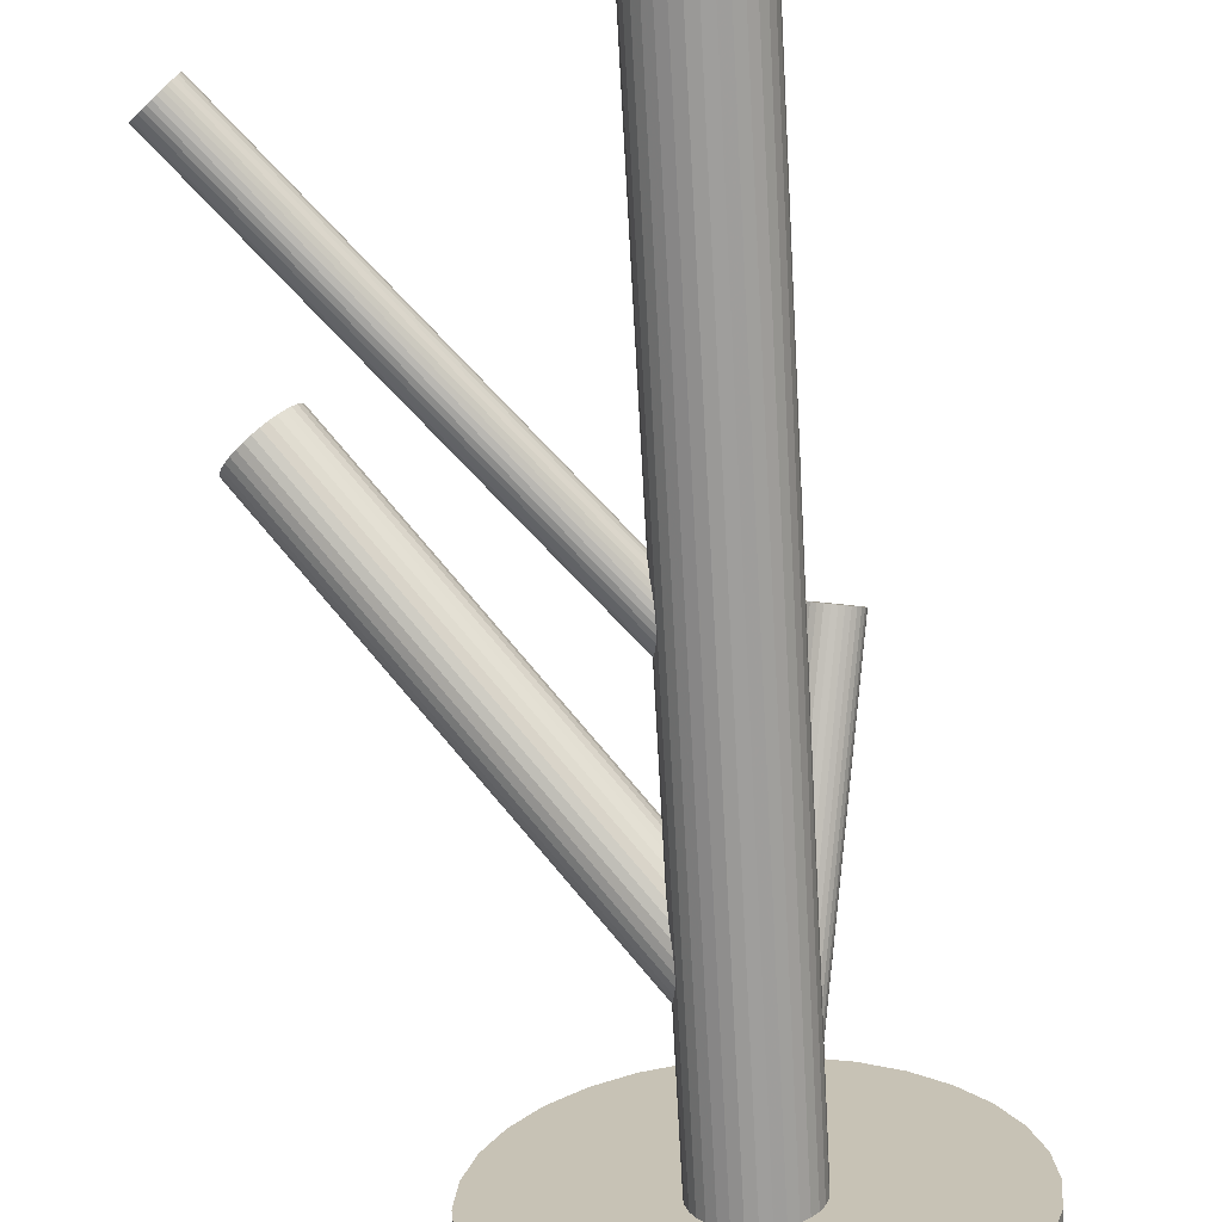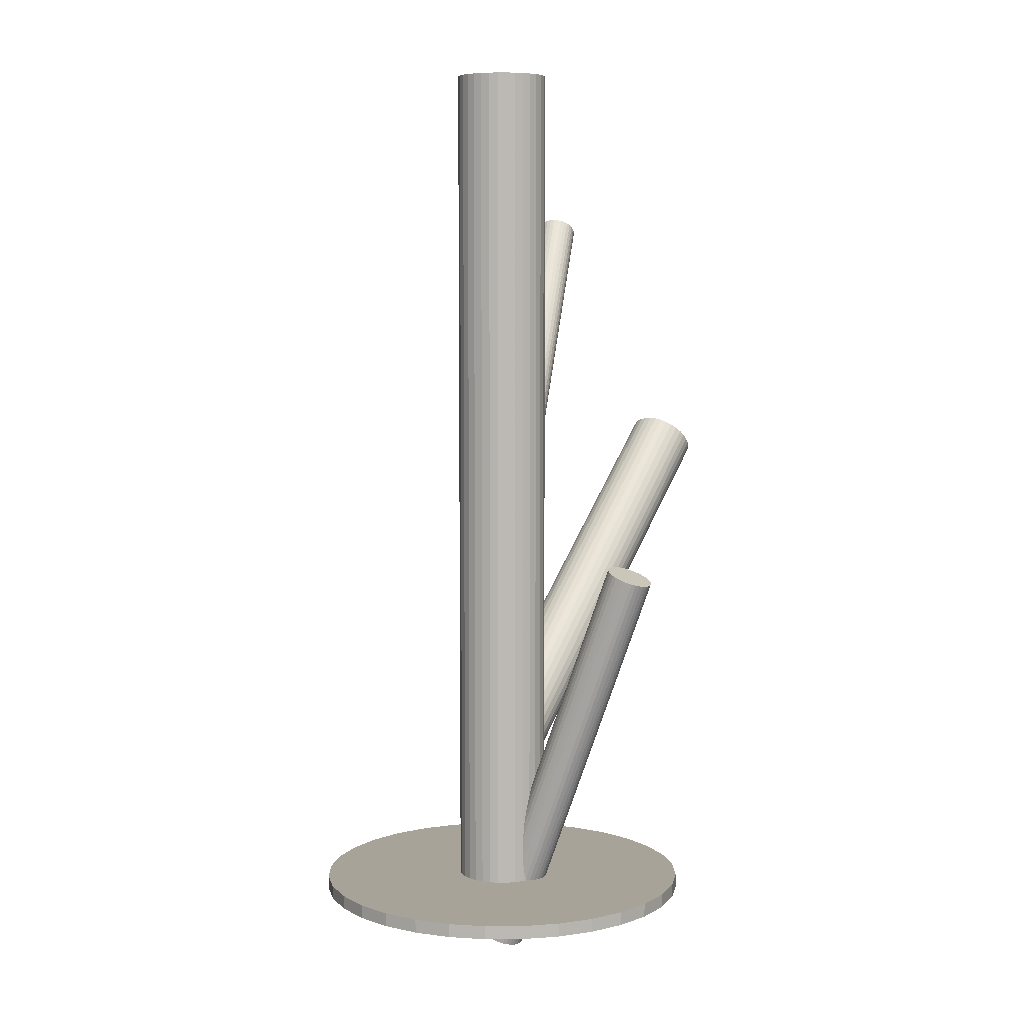
<metadata>
{"format":"obj","ext":"obj","renderer":"f3d","projection":"perspective","resolution":1024,"background":"white","views":[{"elev":-70.3,"azim":3.2,"up":"+Y"},{"elev":6.8,"azim":94.8,"up":"+Z"}]}
</metadata>
<code>
v 0.08687 -0.02604 -0.4863
v 0.08188 -0.03449 -0.2521
v 0.1201 0.1498 -0.05242
v 0.06362 -0.02653 -0.4824
v 0.04539 -0.00538 -0.2991
v 0.05453 -0.03772 -0.2744
v 0.124 0.1581 -0.05587
v -0.2259 0.208 0.05656
v -0.2625 0.0136 0.3351
v -0.2537 0.05768 0.338
v -0.2519 0.1871 0.04465
v 0.05048 -0.03449 -0.2796
v -0.2526 0.01621 0.3433
v 0.1031 0.001435 -0.2521
v -0.2451 0.02552 0.3488
v 0.07086 -0.02785 -0.0533
v -0.2765 0.02942 0.3214
v 0.0797 0.01623 -0.05041
v 0.04516 -0.02483 -0.2893
v 0.1531 0.1209 -0.04791
v -0.2769 0.03376 0.3206
v 0.08077 -0.02524 -0.04507
v 0.07114 0.02695 -0.2933
v 0.14 0.167 -0.06148
v 0.1083 0.02926 -0.4298
v 0.1083 0.02926 0.5
v 0.1083 -0.04003 -0.4298
v 0.1083 -0.04003 0.5
v -0.2723 0.0503 0.3228
v 0.06822 -0.02821 -0.4825
v 0.08828 -0.01594 -0.03962
v -0.2597 0.03607 0.3351
v 0.1689 0.1416 -0.05752
v -0.2471 0.02183 0.3474
v 0.09624 -0.0161 -0.4912
v -0.2425 0.03838 0.3496
v 0.06002 0.01937 -0.2991
v 0.1585 0.1621 -0.06279
v 0.05058 -0.01276 -0.4849
v 0.05688 -0.01203 -0.06698
v 0.1199 0.1406 -0.04925
v 0.0924 -0.05065 -0.4298
v 0.0924 -0.05065 0.5
v 0.0924 0.03988 -0.4298
v 0.0924 0.03988 0.5
v 0.05644 -0.007697 -0.06782
v -0.1257 -0.04504 -0.4154
v -0.1257 -0.04504 -0.4298
v -0.1257 0.03427 -0.4154
v -0.1257 0.03427 -0.4298
v -0.2429 0.04271 0.3488
v 0.03291 0.02183 -0.4298
v 0.03291 0.02183 0.5
v 0.03291 -0.03261 -0.4298
v 0.03291 -0.03261 0.5
v 0.06107 0.008849 -0.06561
v 0.1574 0.1228 -0.04925
v -0.2743 0.04661 0.3214
v 0.07365 0.04361 -0.4298
v 0.07365 0.04361 0.5
v 0.07365 -0.05438 -0.4298
v 0.07365 -0.05438 0.5
v 0.07365 0.1979 -0.4154
v 0.07365 0.1979 -0.4298
v 0.07365 -0.005387 -0.4154
v 0.07365 -0.005387 -0.4298
v 0.07365 -0.005387 -0.2744
v 0.07365 -0.005387 -0.4912
v 0.07365 -0.005387 0.5
v 0.07365 -0.005387 -0.0533
v 0.07365 -0.2087 -0.4154
v 0.07365 -0.2087 -0.4298
v 0.08622 -0.01962 -0.04099
v 0.1342 0.1223 -0.04533
v -0.2668 0.05592 0.3269
v 0.09086 -0.003077 -0.03878
v 0.273 -0.04504 -0.4154
v 0.273 -0.04504 -0.4298
v 0.273 0.03427 -0.4154
v 0.273 0.03427 -0.4298
v 0.1144 0.02183 -0.4298
v 0.1144 0.02183 0.5
v 0.1144 -0.03261 -0.4298
v 0.1144 -0.03261 0.5
v 0.0549 -0.05065 -0.4298
v 0.0549 -0.05065 0.5
v 0.0549 0.03988 -0.4298
v 0.0549 0.03988 0.5
v -0.2658 0.01445 0.3322
v 0.09671 0.001987 -0.4974
v 0.09041 0.001257 -0.03962
v -0.2569 0.05853 0.3351
v 0.08728 -0.03014 -0.2497
v 0.05105 0.005327 -0.4912
v 0.05902 0.005161 -0.06698
v 0.07616 -0.03773 -0.2555
v 0.06653 0.01446 -0.06153
v 0.07907 0.01744 -0.4998
v 0.039 0.02926 -0.4298
v 0.039 0.02926 0.5
v 0.039 -0.04003 -0.4298
v 0.039 -0.04003 0.5
v 0.1021 0.01405 -0.2595
v 0.07644 0.01708 -0.0533
v -0.2065 0.1603 0.09823
v 0.1388 0.1206 -0.0455
v -0.2325 0.1393 0.08632
v 0.04418 -0.01221 -0.2967
v 0.0676 -0.02701 -0.05619
v 0.1668 0.1327 -0.05415
v 0.1212 0.1361 -0.04791
v 0.09682 0.02371 -0.2692
v -0.2688 0.01612 0.3294
v 0.09277 0.02695 -0.2744
v 0.1019 -0.005394 -0.2497
v 0.08367 0.01576 -0.5
v -0.2107 0.1542 0.09771
v 0.1442 0.1434 -0.05415
v -0.2555 0.1489 0.06119
v 0.06542 0.02372 -0.2967
v 0.06043 0.01527 -0.4961
v 0.06457 -0.02533 -0.05897
v 0.1673 0.1508 -0.06038
v 0.09801 -0.002549 -0.4961
v -0.2552 0.1805 0.04517
v 0.05941 -0.02403 -0.4825
v -0.2587 0.1603 0.0525
v -0.2382 0.1386 0.08169
v 0.08798 0.02894 -0.2796
v -0.2436 0.02961 0.3496
v -0.2435 0.1393 0.07667
v 0.1216 0.1542 -0.05415
v 0.04894 -0.00358 -0.4878
v -0.07008 0.1383 -0.4154
v -0.07008 0.1383 -0.4298
v -0.07008 -0.1491 -0.4154
v -0.07008 -0.1491 -0.4298
v 0.1496 0.1663 -0.06279
v -0.2636 0.05763 0.3294
v 0.1032 0.008001 -0.2555
v -0.2497 0.01869 0.3456
v 0.04643 -0.04612 -0.4298
v 0.04643 -0.04612 0.5
v 0.04643 0.03535 -0.4298
v 0.04643 0.03535 0.5
v 0.08264 0.02961 -0.2847
v 0.09961 -0.01222 -0.2481
v -0.2767 0.03818 0.3203
v 0.07787 -0.02892 -0.4838
v 0.2427 0.1075 -0.4154
v 0.2427 0.1075 -0.4298
v 0.2427 -0.1183 -0.4154
v 0.2427 -0.1183 -0.4298
v 0.06476 0.01714 -0.4974
v 0.06409 0.04267 -0.4298
v 0.06409 0.04267 0.5
v 0.06409 -0.05344 -0.4298
v 0.06409 -0.05344 0.5
v -0.221 0.1445 0.09371
v 0.09998 0.01936 -0.2641
v 0.05515 0.01406 -0.3007
v -0.2479 0.05357 0.3433
v 0.0256 0.004171 -0.4298
v 0.0256 0.004171 0.5
v 0.0256 -0.01495 -0.4298
v 0.0256 -0.01495 0.5
v -0.2457 0.05046 0.3456
v -0.2575 0.1737 0.04669
v -0.2483 0.1413 0.07144
v 0.08977 -0.01184 -0.03878
v -0.1296 -0.005387 -0.4154
v -0.1296 -0.005387 -0.4298
v 0.06973 0.01617 -0.05897
v 0.1133 -0.2047 -0.4154
v 0.1133 -0.2047 -0.4298
v 0.1133 0.194 -0.4154
v 0.1133 0.194 -0.4298
v -0.244 0.04679 0.3474
v 0.08369 -0.02276 -0.04283
v -0.1141 -0.08317 -0.4154
v -0.1141 -0.08317 -0.4298
v -0.1141 0.0724 -0.4154
v -0.1141 0.0724 -0.4298
v 0.05666 -0.003275 -0.06811
v -0.2524 0.1446 0.06621
v 0.1514 0.1824 -0.4154
v 0.1514 0.1824 -0.4298
v 0.1514 -0.1932 -0.4154
v 0.1514 -0.1932 -0.4298
v -0.2603 0.05851 0.3322
v -0.03928 -0.1744 -0.4154
v -0.03928 -0.1744 -0.4298
v -0.03928 0.1636 -0.4154
v -0.03928 0.1636 -0.4298
v 0.09385 -0.02002 -0.4895
v 0.1542 0.1646 -0.06296
v -0.1997 0.1805 0.09371
v 0.07695 0.02894 -0.2893
v 0.08541 0.01212 -0.04507
v 0.08764 0.009002 -0.04283
v 0.05098 0.008014 -0.3012
v 0.09777 -0.01177 -0.4929
v 0.131 0.1641 -0.05904
v 0.08933 0.005336 -0.04099
v 0.07307 0.01706 -0.05619
v -0.2577 0.1542 0.05656
v 0.05574 -0.02082 -0.483
v 0.02838 0.01336 -0.4298
v 0.02838 0.01336 0.5
v 0.02838 -0.02414 -0.4298
v 0.02838 -0.02414 0.5
v 0.05276 -0.01701 -0.4838
v -0.2317 0.206 0.0525
v 0.1686 0.1463 -0.05904
v 0.13 0.1248 -0.0455
v 0.1195 0.1453 -0.05077
v -0.2428 0.1984 0.04669
v 0.1353 0.166 -0.06038
v 0.1226 -0.005387 -0.4298
v 0.1226 -0.005387 0.5
v 0.1484 0.1199 -0.04681
v 0.09069 -0.02338 -0.4878
v -0.2292 0.1737 0.07144
v 0.07303 -0.02902 -0.483
v -0.2156 0.1489 0.09619
v 0.07426 0.01825 -0.4993
v 0.05661 0.0126 -0.4946
v 0.1644 0.1288 -0.05242
v -0.2267 0.1413 0.09038
v 0.1683 0.1371 -0.05587
v -0.2591 0.01362 0.338
v 0.1263 0.128 -0.046
v -0.2754 0.02534 0.3228
v -0.2007 0.1931 0.08632
v 0.02465 -0.005387 -0.4298
v 0.02465 -0.005387 0.5
v 0.1233 0.1318 -0.04681
v -0.2737 0.02168 0.3246
v -0.2587 0.1668 0.04917
v -0.2715 0.01856 0.3269
v 0.1189 0.01336 -0.4298
v 0.1189 0.01336 0.5
v 0.1189 -0.02414 -0.4298
v 0.1189 -0.02414 0.5
v 0.09454 0.00624 -0.4985
v 0.05797 -0.01611 -0.06561
v 0.07422 -0.02783 -0.05041
v -0.206 0.2028 0.07667
v -0.2427 0.03395 0.3499
v 0.09156 0.01005 -0.4993
v -0.2697 0.05344 0.3246
v 0.09632 -0.01879 -0.2476
v 0.05966 -0.01978 -0.06377
v 0.06189 -0.02289 -0.06153
v 0.04953 0.0009961 -0.4895
v 0.07035 -0.03972 -0.2595
v -0.2558 0.0145 0.3408
v -0.2758 0.04252 0.3206
v -0.2009 0.1736 0.09619
v -0.2101 0.206 0.07144
v 0.1613 0.1255 -0.05077
v 0.1436 0.1198 -0.046
v 0.05344 0.009246 -0.4929
v -0.2374 0.2028 0.04917
v -0.004137 0.1824 -0.4154
v -0.004137 0.1824 -0.4298
v -0.004137 -0.1932 -0.4154
v -0.004137 -0.1932 -0.4298
v 0.1866 -0.1744 -0.4154
v 0.1866 -0.1744 -0.4298
v 0.1866 0.1636 -0.4154
v 0.1866 0.1636 -0.4298
v 0.2614 -0.08317 -0.4154
v 0.2614 -0.08317 -0.4298
v 0.2614 0.0724 -0.4154
v 0.2614 0.0724 -0.4298
v 0.06361 0.01199 -0.06377
v 0.09064 -0.0075 -0.03849
v 0.2769 -0.005387 -0.4154
v 0.2769 -0.005387 -0.4298
v 0.1217 0.004171 -0.4298
v 0.1217 0.004171 0.5
v 0.1217 -0.01495 -0.4298
v 0.1217 -0.01495 0.5
v 0.1448 0.1671 -0.06229
v 0.07757 -0.02695 -0.04763
v 0.03399 -0.2047 -0.4154
v 0.03399 -0.2047 -0.4298
v 0.03399 0.194 -0.4154
v 0.03399 0.194 -0.4298
v 0.09215 -0.02484 -0.2481
v 0.05753 0.001067 -0.06782
v -0.2149 0.208 0.06621
v 0.04731 -0.03013 -0.2847
v 0.1272 0.1614 -0.05752
v -0.1997 0.187 0.09038
v 0.08321 0.04267 -0.4298
v 0.08321 0.04267 0.5
v 0.08321 -0.05344 -0.4298
v 0.08321 -0.05344 0.5
v -0.2032 0.1668 0.09771
v -0.2202 0.2087 0.06119
v -0.2506 0.05601 0.3408
v 0.06943 0.01814 -0.4985
v -0.09536 0.1075 -0.4154
v -0.09536 0.1075 -0.4298
v -0.09536 -0.1183 -0.4154
v -0.09536 -0.1183 -0.4298
v 0.04769 0.001448 -0.3007
v 0.08254 -0.02791 -0.4849
v 0.1009 -0.04612 -0.4298
v 0.1009 -0.04612 0.5
v 0.1009 0.03535 -0.4298
v 0.1009 0.03535 0.5
v 0.0441 -0.01878 -0.2933
v -0.2029 0.1984 0.08169
v 0.06466 -0.04039 -0.2641
v -0.2477 0.1931 0.04517
v 0.05932 -0.03972 -0.2692
v 0.09836 -0.007195 -0.4946
v 0.2174 0.1383 -0.4154
v 0.2174 0.1383 -0.4298
v 0.2174 -0.1491 -0.4154
v 0.2174 -0.1491 -0.4298
v 0.08789 0.01326 -0.4998
v 0.04929 -0.008225 -0.4863
v 0.1621 0.1589 -0.06229
v 0.1651 0.1551 -0.06148
v 0.08273 0.01456 -0.04763
f 219 66 281
f 219 281 220
f 220 281 282
f 220 282 69
f 281 66 241
f 281 241 282
f 282 241 242
f 282 242 69
f 241 66 81
f 241 81 242
f 242 81 82
f 242 82 69
f 81 66 25
f 81 25 82
f 82 25 26
f 82 26 69
f 25 66 313
f 25 313 26
f 26 313 314
f 26 314 69
f 313 66 44
f 313 44 314
f 314 44 45
f 314 45 69
f 44 66 297
f 44 297 45
f 45 297 298
f 45 298 69
f 297 66 59
f 297 59 298
f 298 59 60
f 298 60 69
f 59 66 155
f 59 155 60
f 60 155 156
f 60 156 69
f 155 66 87
f 155 87 156
f 156 87 88
f 156 88 69
f 87 66 144
f 87 144 88
f 88 144 145
f 88 145 69
f 144 66 99
f 144 99 145
f 145 99 100
f 145 100 69
f 99 66 52
f 99 52 100
f 100 52 53
f 100 53 69
f 52 66 208
f 52 208 53
f 53 208 209
f 53 209 69
f 208 66 163
f 208 163 209
f 209 163 164
f 209 164 69
f 163 66 235
f 163 235 164
f 164 235 236
f 164 236 69
f 235 66 165
f 235 165 236
f 236 165 166
f 236 166 69
f 165 66 210
f 165 210 166
f 166 210 211
f 166 211 69
f 210 66 54
f 210 54 211
f 211 54 55
f 211 55 69
f 54 66 101
f 54 101 55
f 55 101 102
f 55 102 69
f 101 66 142
f 101 142 102
f 102 142 143
f 102 143 69
f 142 66 85
f 142 85 143
f 143 85 86
f 143 86 69
f 85 66 157
f 85 157 86
f 86 157 158
f 86 158 69
f 157 66 61
f 157 61 158
f 158 61 62
f 158 62 69
f 61 66 299
f 61 299 62
f 62 299 300
f 62 300 69
f 299 66 42
f 299 42 300
f 300 42 43
f 300 43 69
f 42 66 311
f 42 311 43
f 43 311 312
f 43 312 69
f 311 66 27
f 311 27 312
f 312 27 28
f 312 28 69
f 27 66 83
f 27 83 28
f 28 83 84
f 28 84 69
f 83 66 243
f 83 243 84
f 84 243 244
f 84 244 69
f 243 66 283
f 243 283 244
f 244 283 284
f 244 284 69
f 283 66 219
f 283 219 284
f 284 219 220
f 284 220 69
f 6 67 319
f 6 319 169
f 169 319 131
f 169 131 223
f 319 67 317
f 319 317 131
f 131 317 128
f 131 128 223
f 317 67 256
f 317 256 128
f 128 256 107
f 128 107 223
f 256 67 96
f 256 96 107
f 107 96 229
f 107 229 223
f 96 67 2
f 96 2 229
f 229 2 159
f 229 159 223
f 2 67 93
f 2 93 159
f 159 93 225
f 159 225 223
f 93 67 291
f 93 291 225
f 225 291 117
f 225 117 223
f 291 67 252
f 291 252 117
f 117 252 105
f 117 105 223
f 252 67 147
f 252 147 105
f 105 147 301
f 105 301 223
f 147 67 115
f 147 115 301
f 301 115 259
f 301 259 223
f 115 67 14
f 115 14 259
f 259 14 197
f 259 197 223
f 14 67 140
f 14 140 197
f 197 140 296
f 197 296 223
f 140 67 103
f 140 103 296
f 296 103 234
f 296 234 223
f 103 67 160
f 103 160 234
f 234 160 316
f 234 316 223
f 160 67 112
f 160 112 316
f 316 112 248
f 316 248 223
f 112 67 114
f 112 114 248
f 248 114 260
f 248 260 223
f 114 67 129
f 114 129 260
f 260 129 293
f 260 293 223
f 129 67 146
f 129 146 293
f 293 146 302
f 293 302 223
f 146 67 198
f 146 198 302
f 302 198 8
f 302 8 223
f 198 67 23
f 198 23 8
f 8 23 213
f 8 213 223
f 23 67 120
f 23 120 213
f 213 120 264
f 213 264 223
f 120 67 37
f 120 37 264
f 264 37 217
f 264 217 223
f 37 67 161
f 37 161 217
f 217 161 318
f 217 318 223
f 161 67 201
f 161 201 318
f 318 201 11
f 318 11 223
f 201 67 309
f 201 309 11
f 11 309 125
f 11 125 223
f 309 67 5
f 309 5 125
f 125 5 168
f 125 168 223
f 5 67 108
f 5 108 168
f 168 108 239
f 168 239 223
f 108 67 315
f 108 315 239
f 239 315 127
f 239 127 223
f 315 67 19
f 315 19 127
f 127 19 206
f 127 206 223
f 19 67 294
f 19 294 206
f 206 294 119
f 206 119 223
f 294 67 12
f 294 12 119
f 119 12 185
f 119 185 223
f 12 67 6
f 12 6 185
f 185 6 169
f 185 169 223
f 94 68 255
f 94 255 132
f 132 255 3
f 132 3 118
f 255 68 133
f 255 133 3
f 3 133 216
f 3 216 118
f 133 68 326
f 133 326 216
f 216 326 41
f 216 41 118
f 326 68 39
f 326 39 41
f 41 39 111
f 41 111 118
f 39 68 212
f 39 212 111
f 111 212 237
f 111 237 118
f 212 68 207
f 212 207 237
f 237 207 232
f 237 232 118
f 207 68 126
f 207 126 232
f 232 126 215
f 232 215 118
f 126 68 4
f 126 4 215
f 215 4 74
f 215 74 118
f 4 68 30
f 4 30 74
f 74 30 106
f 74 106 118
f 30 68 224
f 30 224 106
f 106 224 262
f 106 262 118
f 224 68 149
f 224 149 262
f 262 149 221
f 262 221 118
f 149 68 310
f 149 310 221
f 221 310 20
f 221 20 118
f 310 68 1
f 310 1 20
f 20 1 57
f 20 57 118
f 1 68 222
f 1 222 57
f 57 222 261
f 57 261 118
f 222 68 195
f 222 195 261
f 261 195 228
f 261 228 118
f 195 68 35
f 195 35 228
f 228 35 110
f 228 110 118
f 35 68 202
f 35 202 110
f 110 202 230
f 110 230 118
f 202 68 320
f 202 320 230
f 230 320 33
f 230 33 118
f 320 68 124
f 320 124 33
f 33 124 214
f 33 214 118
f 124 68 90
f 124 90 214
f 214 90 123
f 214 123 118
f 90 68 245
f 90 245 123
f 123 245 328
f 123 328 118
f 245 68 250
f 245 250 328
f 328 250 327
f 328 327 118
f 250 68 325
f 250 325 327
f 327 325 38
f 327 38 118
f 325 68 116
f 325 116 38
f 38 116 196
f 38 196 118
f 116 68 98
f 116 98 196
f 196 98 138
f 196 138 118
f 98 68 226
f 98 226 138
f 138 226 285
f 138 285 118
f 226 68 304
f 226 304 285
f 285 304 24
f 285 24 118
f 304 68 154
f 304 154 24
f 24 154 218
f 24 218 118
f 154 68 121
f 154 121 218
f 218 121 203
f 218 203 118
f 121 68 227
f 121 227 203
f 203 227 295
f 203 295 118
f 227 68 263
f 227 263 295
f 295 263 7
f 295 7 118
f 263 68 94
f 263 94 7
f 7 94 132
f 7 132 118
f 16 70 247
f 16 247 9
f 9 247 231
f 9 231 32
f 247 70 286
f 247 286 231
f 231 286 257
f 231 257 32
f 286 70 22
f 286 22 257
f 257 22 13
f 257 13 32
f 22 70 179
f 22 179 13
f 13 179 141
f 13 141 32
f 179 70 73
f 179 73 141
f 141 73 34
f 141 34 32
f 73 70 31
f 73 31 34
f 34 31 15
f 34 15 32
f 31 70 170
f 31 170 15
f 15 170 130
f 15 130 32
f 170 70 278
f 170 278 130
f 130 278 249
f 130 249 32
f 278 70 76
f 278 76 249
f 249 76 36
f 249 36 32
f 76 70 91
f 76 91 36
f 36 91 51
f 36 51 32
f 91 70 204
f 91 204 51
f 51 204 178
f 51 178 32
f 204 70 200
f 204 200 178
f 178 200 167
f 178 167 32
f 200 70 199
f 200 199 167
f 167 199 162
f 167 162 32
f 199 70 329
f 199 329 162
f 162 329 303
f 162 303 32
f 329 70 18
f 329 18 303
f 303 18 10
f 303 10 32
f 18 70 104
f 18 104 10
f 10 104 92
f 10 92 32
f 104 70 205
f 104 205 92
f 92 205 190
f 92 190 32
f 205 70 173
f 205 173 190
f 190 173 139
f 190 139 32
f 173 70 97
f 173 97 139
f 139 97 75
f 139 75 32
f 97 70 277
f 97 277 75
f 75 277 251
f 75 251 32
f 277 70 56
f 277 56 251
f 251 56 29
f 251 29 32
f 56 70 95
f 56 95 29
f 29 95 58
f 29 58 32
f 95 70 292
f 95 292 58
f 58 292 258
f 58 258 32
f 292 70 184
f 292 184 258
f 258 184 148
f 258 148 32
f 184 70 46
f 184 46 148
f 148 46 21
f 148 21 32
f 46 70 40
f 46 40 21
f 21 40 17
f 21 17 32
f 40 70 246
f 40 246 17
f 17 246 233
f 17 233 32
f 246 70 253
f 246 253 233
f 233 253 238
f 233 238 32
f 253 70 254
f 253 254 238
f 238 254 240
f 238 240 32
f 254 70 122
f 254 122 240
f 240 122 113
f 240 113 32
f 122 70 109
f 122 109 113
f 113 109 89
f 113 89 32
f 109 70 16
f 109 16 89
f 89 16 9
f 89 9 32
f 280 66 80
f 280 80 279
f 279 80 79
f 279 79 65
f 80 66 276
f 80 276 79
f 79 276 275
f 79 275 65
f 276 66 151
f 276 151 275
f 275 151 150
f 275 150 65
f 151 66 322
f 151 322 150
f 150 322 321
f 150 321 65
f 322 66 272
f 322 272 321
f 321 272 271
f 321 271 65
f 272 66 187
f 272 187 271
f 271 187 186
f 271 186 65
f 187 66 177
f 187 177 186
f 186 177 176
f 186 176 65
f 177 66 64
f 177 64 176
f 176 64 63
f 176 63 65
f 64 66 290
f 64 290 63
f 63 290 289
f 63 289 65
f 290 66 266
f 290 266 289
f 289 266 265
f 289 265 65
f 266 66 194
f 266 194 265
f 265 194 193
f 265 193 65
f 194 66 135
f 194 135 193
f 193 135 134
f 193 134 65
f 135 66 306
f 135 306 134
f 134 306 305
f 134 305 65
f 306 66 183
f 306 183 305
f 305 183 182
f 305 182 65
f 183 66 50
f 183 50 182
f 182 50 49
f 182 49 65
f 50 66 172
f 50 172 49
f 49 172 171
f 49 171 65
f 172 66 48
f 172 48 171
f 171 48 47
f 171 47 65
f 48 66 181
f 48 181 47
f 47 181 180
f 47 180 65
f 181 66 308
f 181 308 180
f 180 308 307
f 180 307 65
f 308 66 137
f 308 137 307
f 307 137 136
f 307 136 65
f 137 66 192
f 137 192 136
f 136 192 191
f 136 191 65
f 192 66 268
f 192 268 191
f 191 268 267
f 191 267 65
f 268 66 288
f 268 288 267
f 267 288 287
f 267 287 65
f 288 66 72
f 288 72 287
f 287 72 71
f 287 71 65
f 72 66 175
f 72 175 71
f 71 175 174
f 71 174 65
f 175 66 189
f 175 189 174
f 174 189 188
f 174 188 65
f 189 66 270
f 189 270 188
f 188 270 269
f 188 269 65
f 270 66 324
f 270 324 269
f 269 324 323
f 269 323 65
f 324 66 153
f 324 153 323
f 323 153 152
f 323 152 65
f 153 66 274
f 153 274 152
f 152 274 273
f 152 273 65
f 274 66 78
f 274 78 273
f 273 78 77
f 273 77 65
f 78 66 280
f 78 280 77
f 77 280 279
f 77 279 65

</code>
